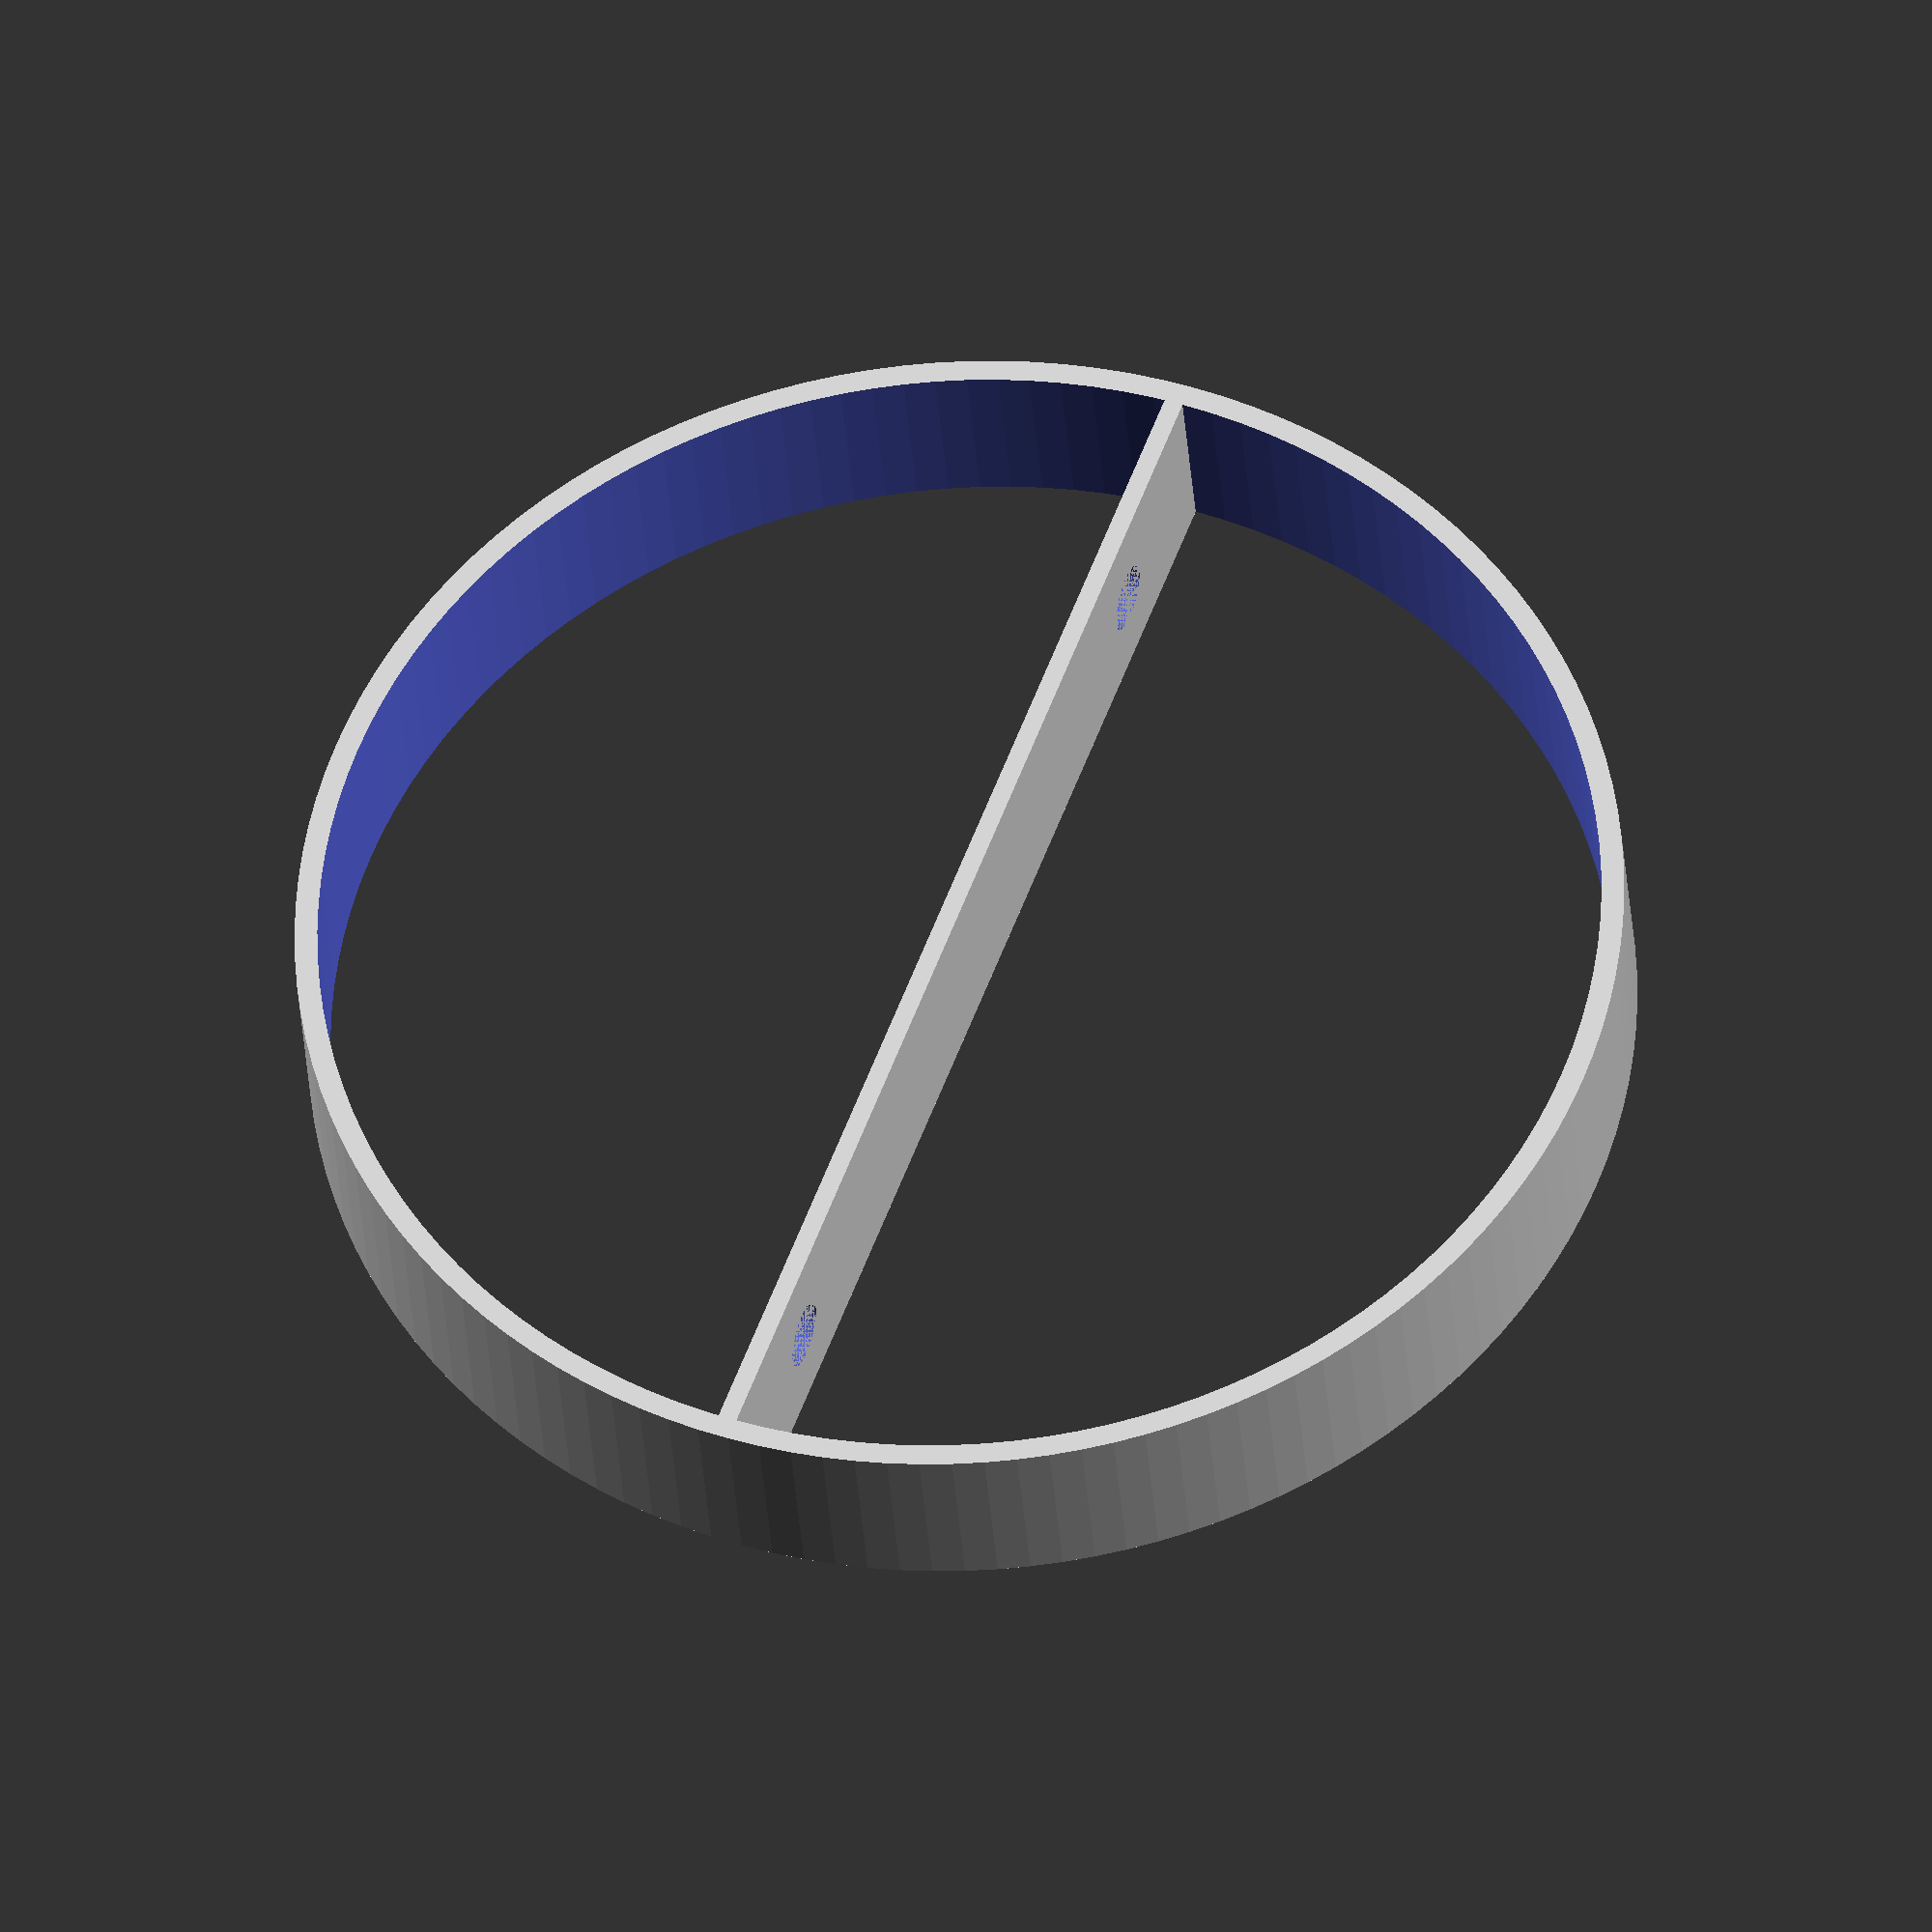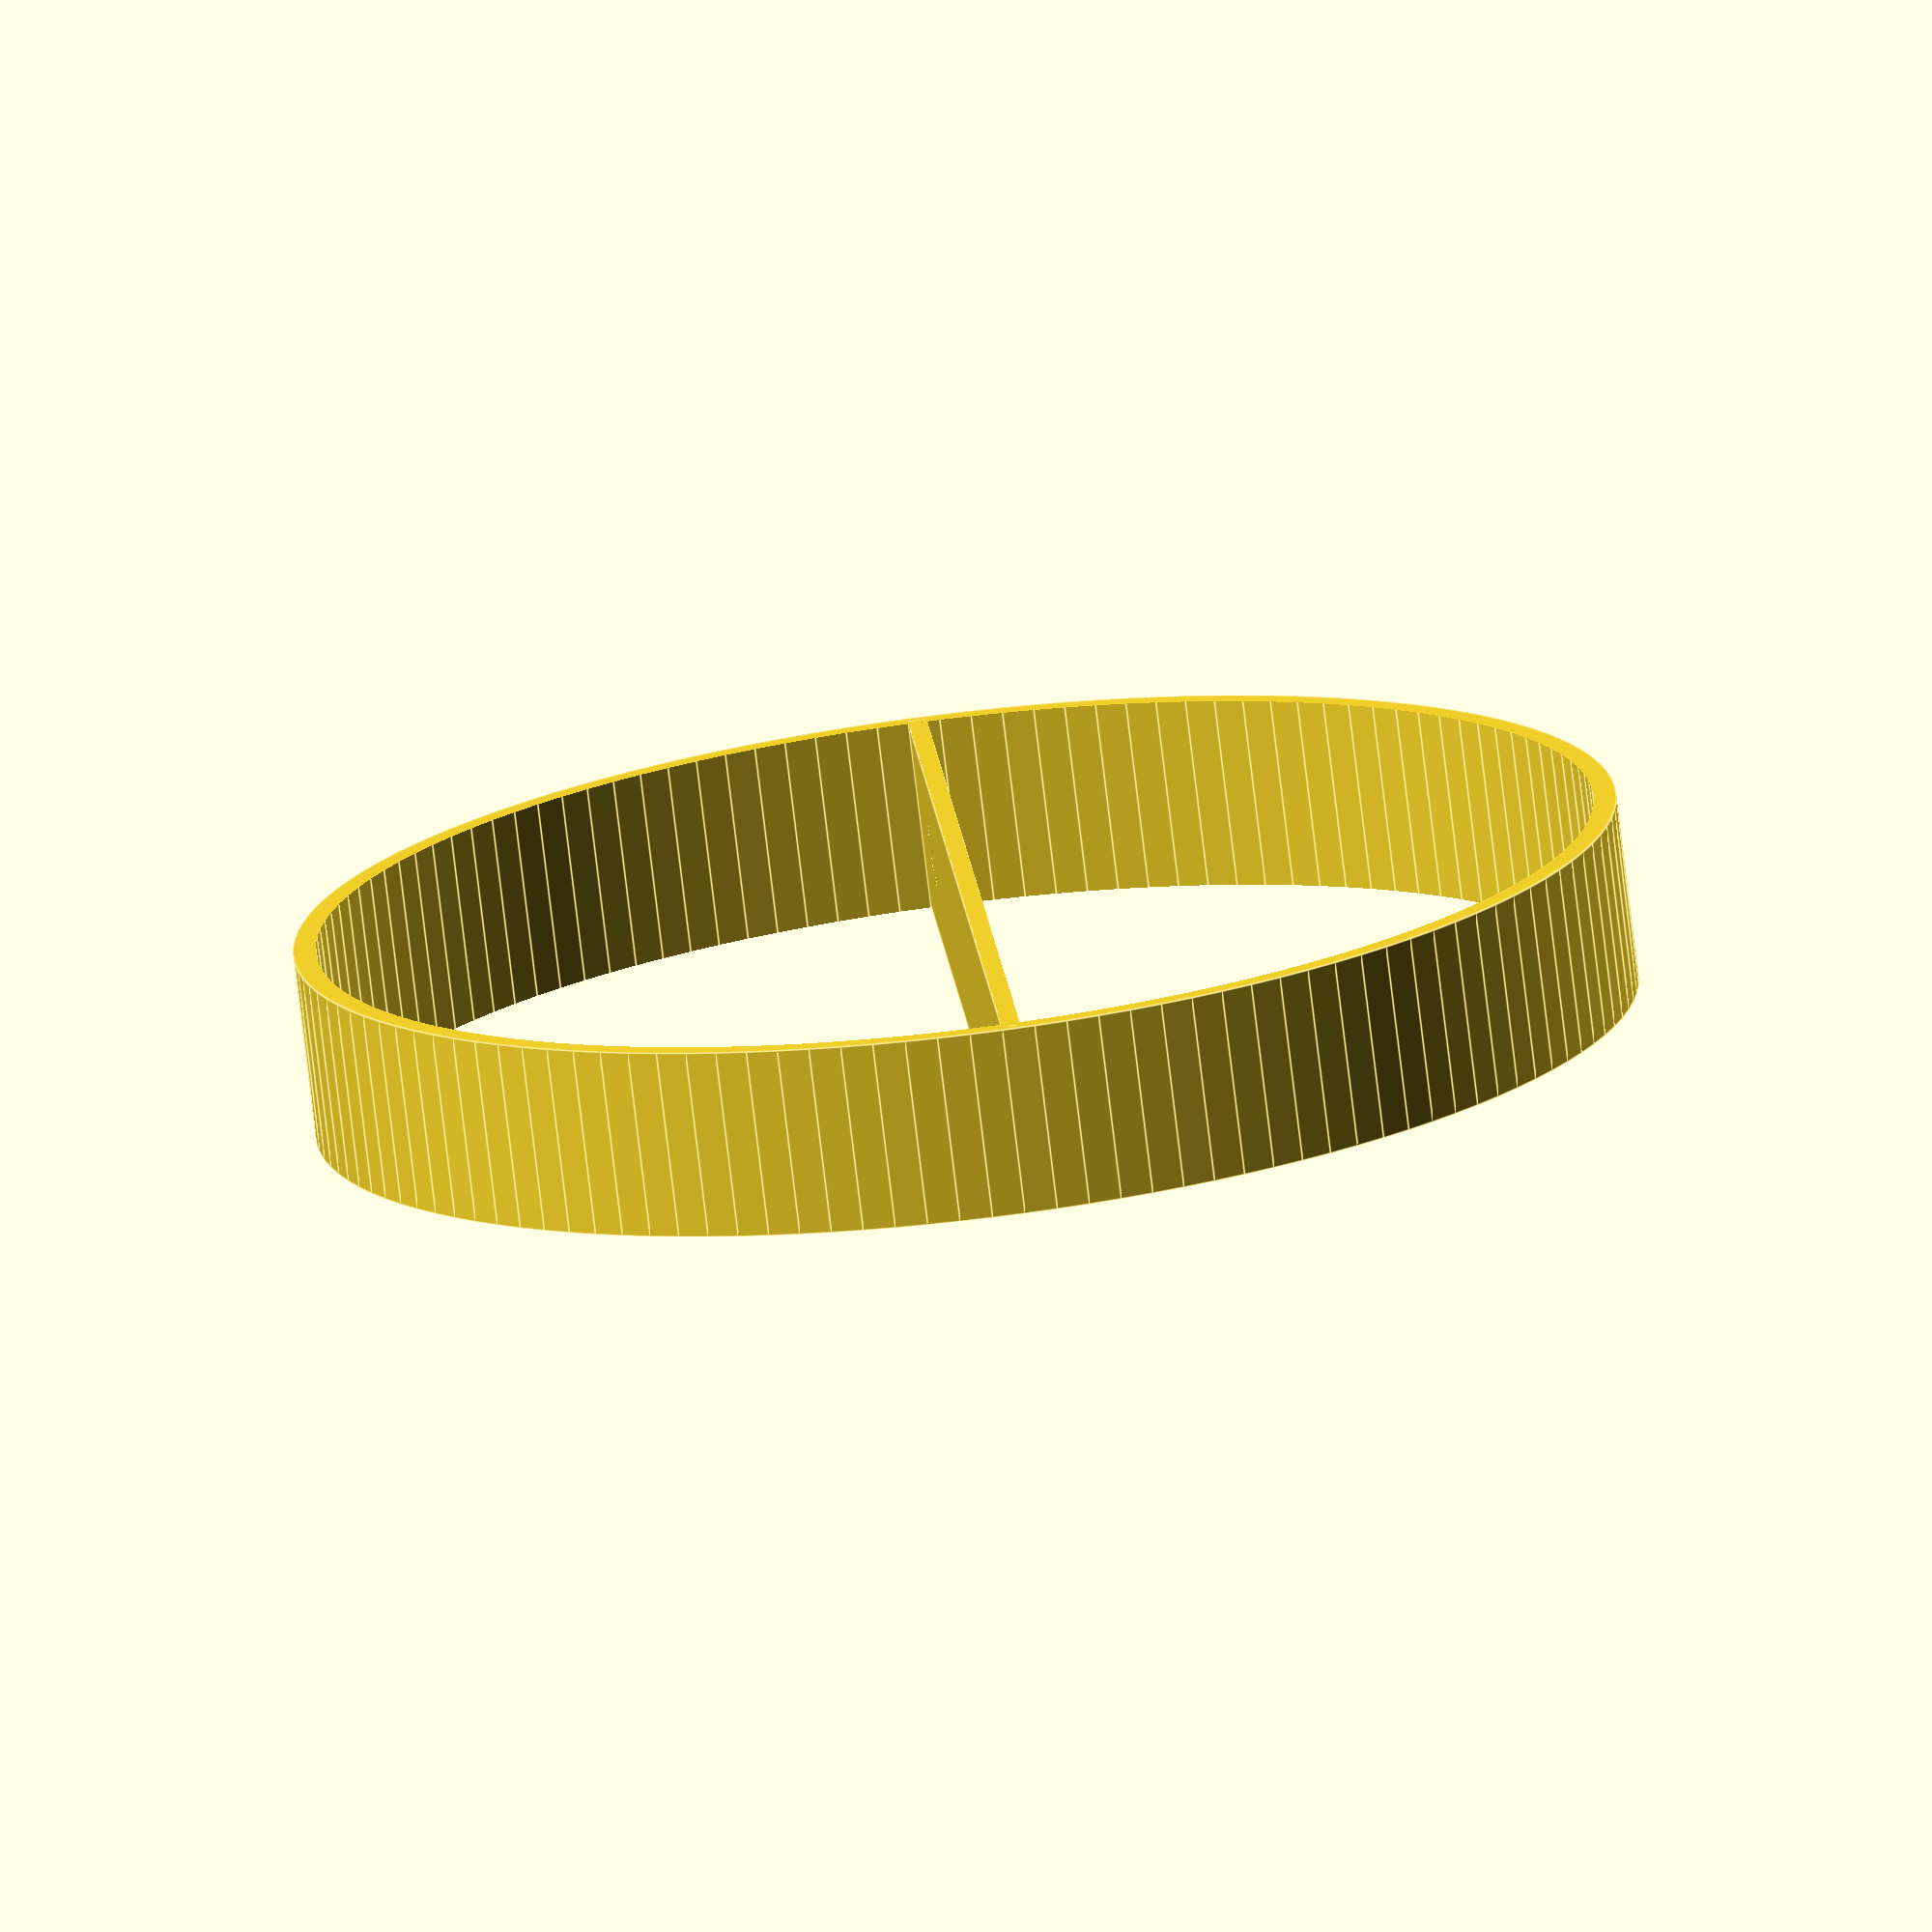
<openscad>
diam=70;
thk=10;
wth=1.2;

presc=0.8;

module ring() {
rotate([90,0,0])
    difference() {
        cylinder(d=diam, h=thk, $fn=128, center=true);
        cylinder(d=diam-wth*2, h=thk+1, $fn=128, center=true);
    }
}



difference() {
    union() {
//        translate([0,0,0.5])
//            cube([57,86,1], center=true);
/*        
        translate([-24.5,19,0]) {
            cylinder(d=8.0, h=3.0, $fn=64);
        }
        translate([24.5,19,0]) {
            cylinder(d=8.0, h=3.0, $fn=64);
        }
        translate([-24.5,-39,0]) {
            cylinder(d=8.0, h=3.0, $fn=64);
        }
        translate([24.5,-39,0]) {
            cylinder(d=8.0, h=3.0, $fn=64);
        }
*/
        translate([0,19,0]) {
            translate([0,0,0.5])
                cube([diam-wth,10,1], center=true);
            ring();
        }
/*
        translate([0,-39,0]) {
            translate([0,0,0.5])
                cube([diam-wth,10,1], center=true);
            ring();
        }
*/
    }

    union() {
        translate([-24.5,19,0]) {
            cylinder(d=3.5, h=10, $fn=64);
//            cylinder(d=6.0, h=2.0, $fn=6);
        }
        translate([24.5,19,0]) {
            cylinder(d=3.5, h=10, $fn=64);
//            cylinder(d=6.0, h=2.0, $fn=6);
        }
        translate([-24.5,-39,0]) {
            cylinder(d=3.5, h=10, $fn=64);
//            cylinder(d=6.0, h=2.0, $fn=6);
        }
        translate([24.5,-39,0]) {
            cylinder(d=3.5, h=10, $fn=64);
//            cylinder(d=6.0, h=2.0, $fn=6);
        }
    }

}

</openscad>
<views>
elev=134.8 azim=11.3 roll=69.3 proj=o view=solid
elev=107.2 azim=59.0 roll=278.0 proj=o view=edges
</views>
